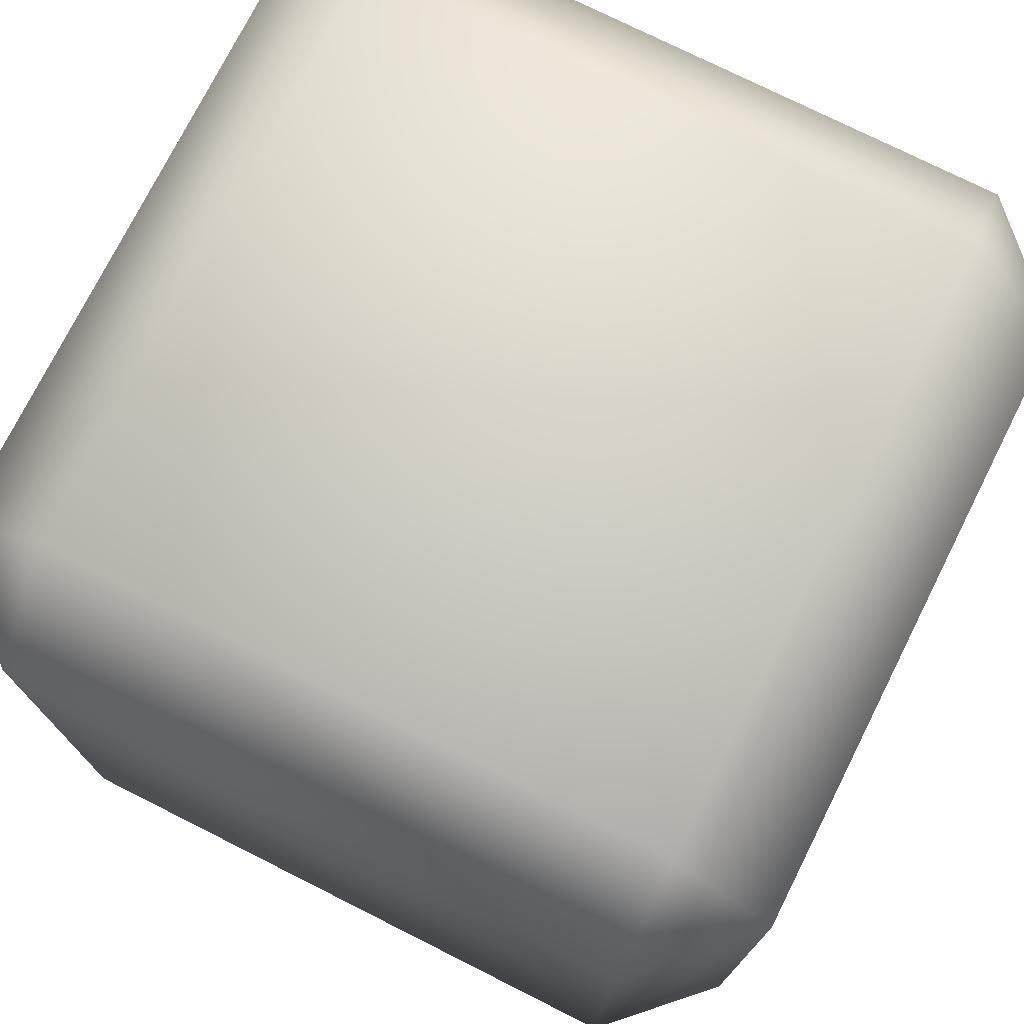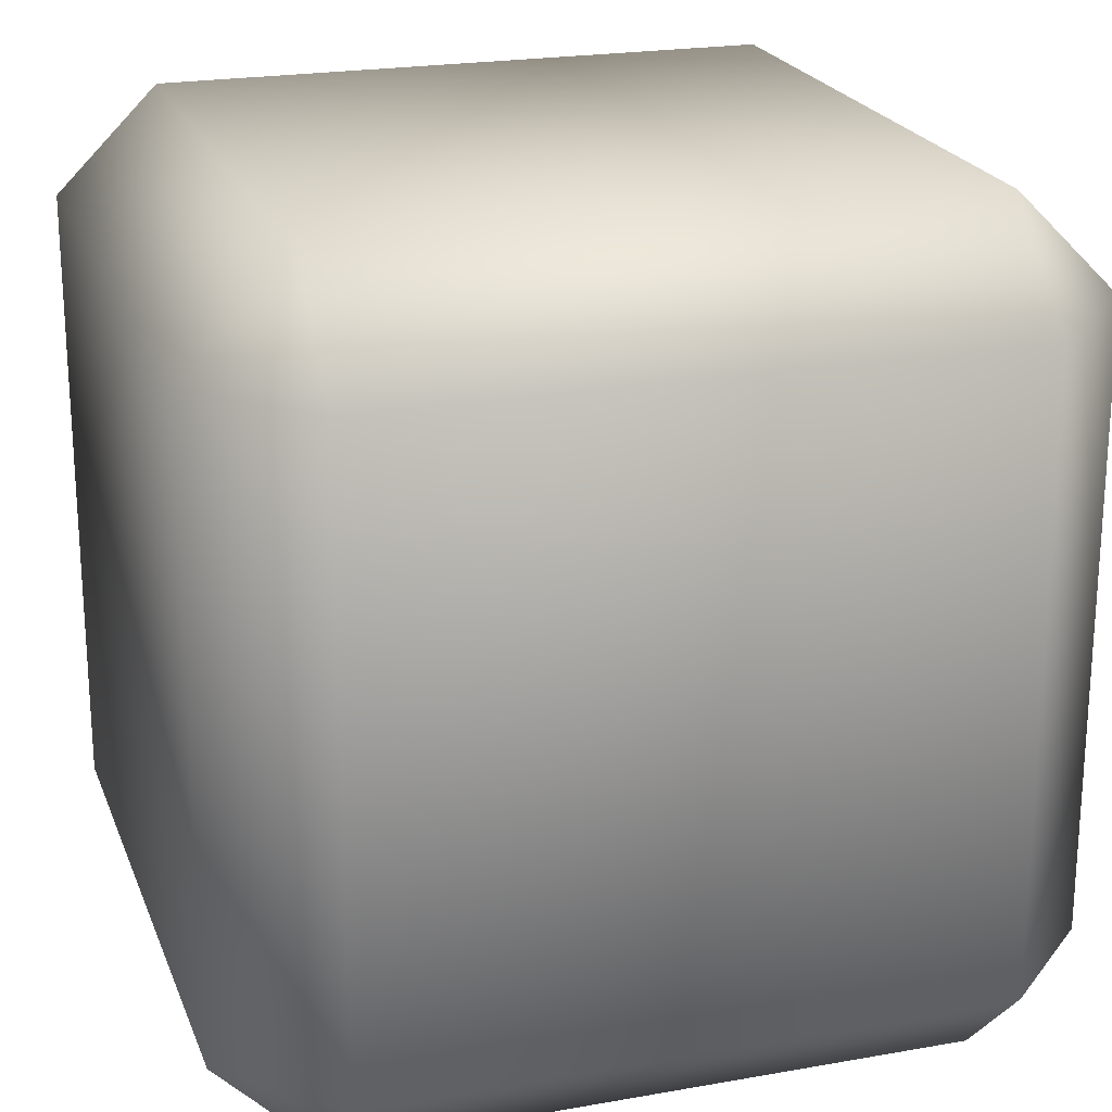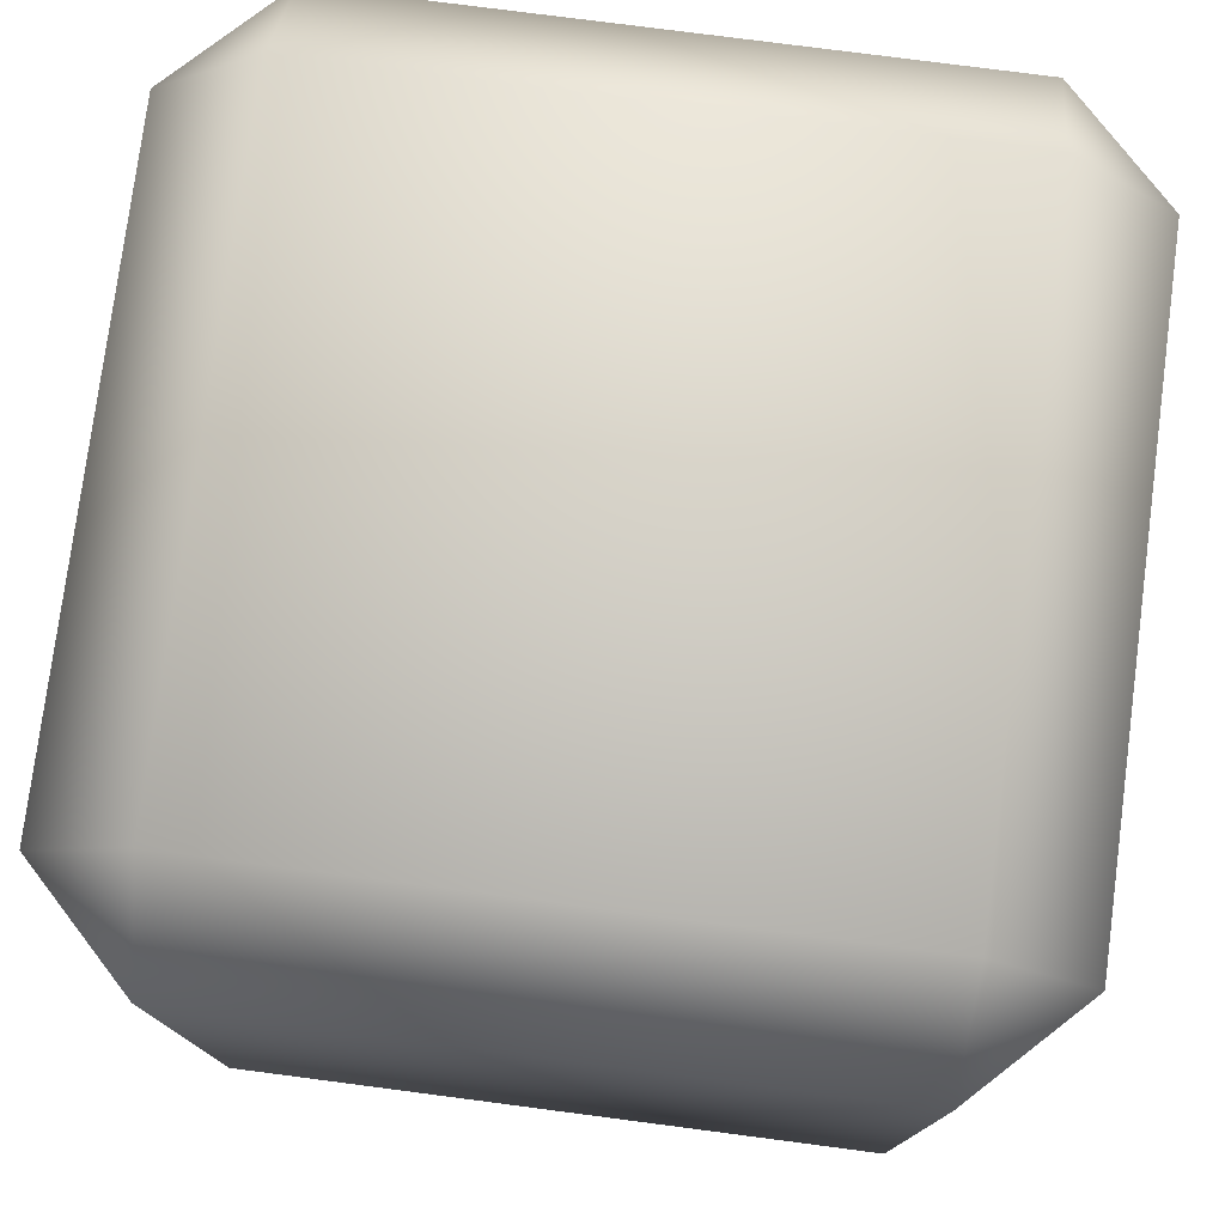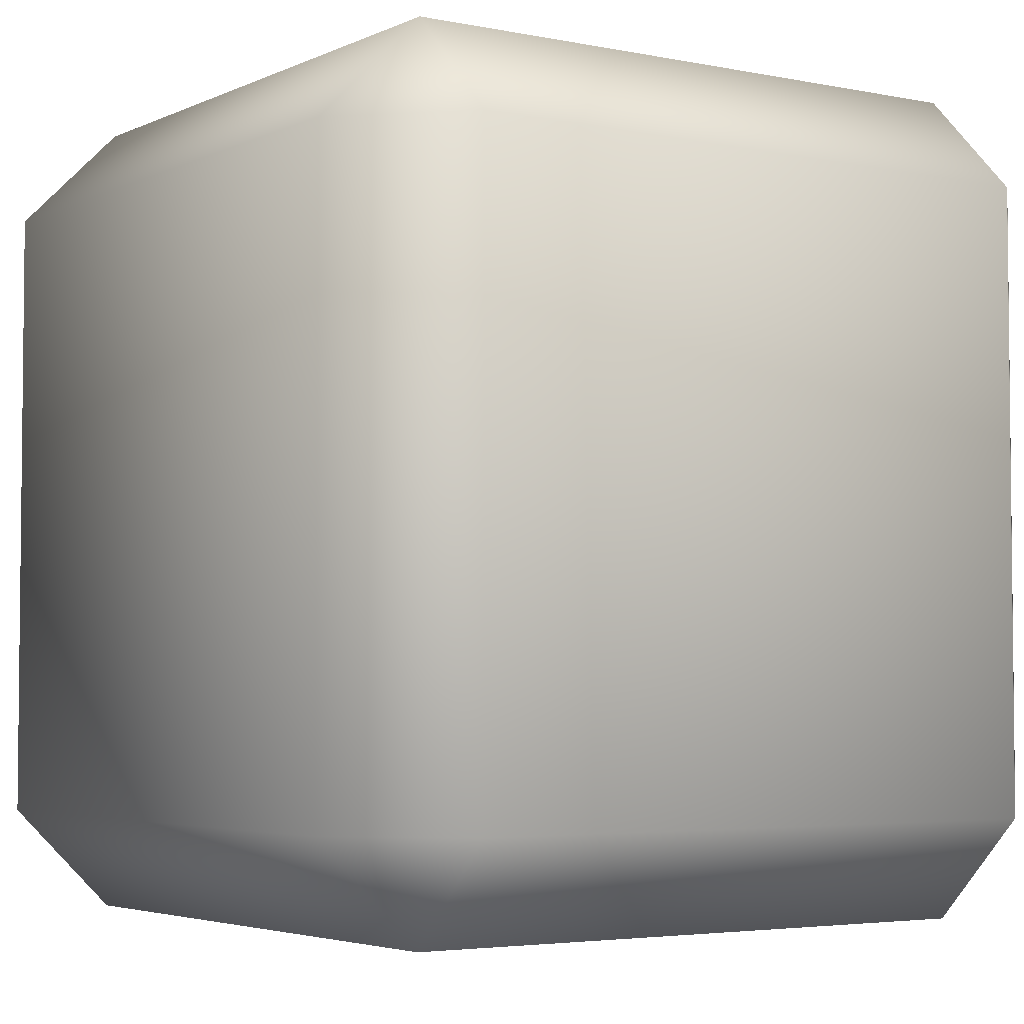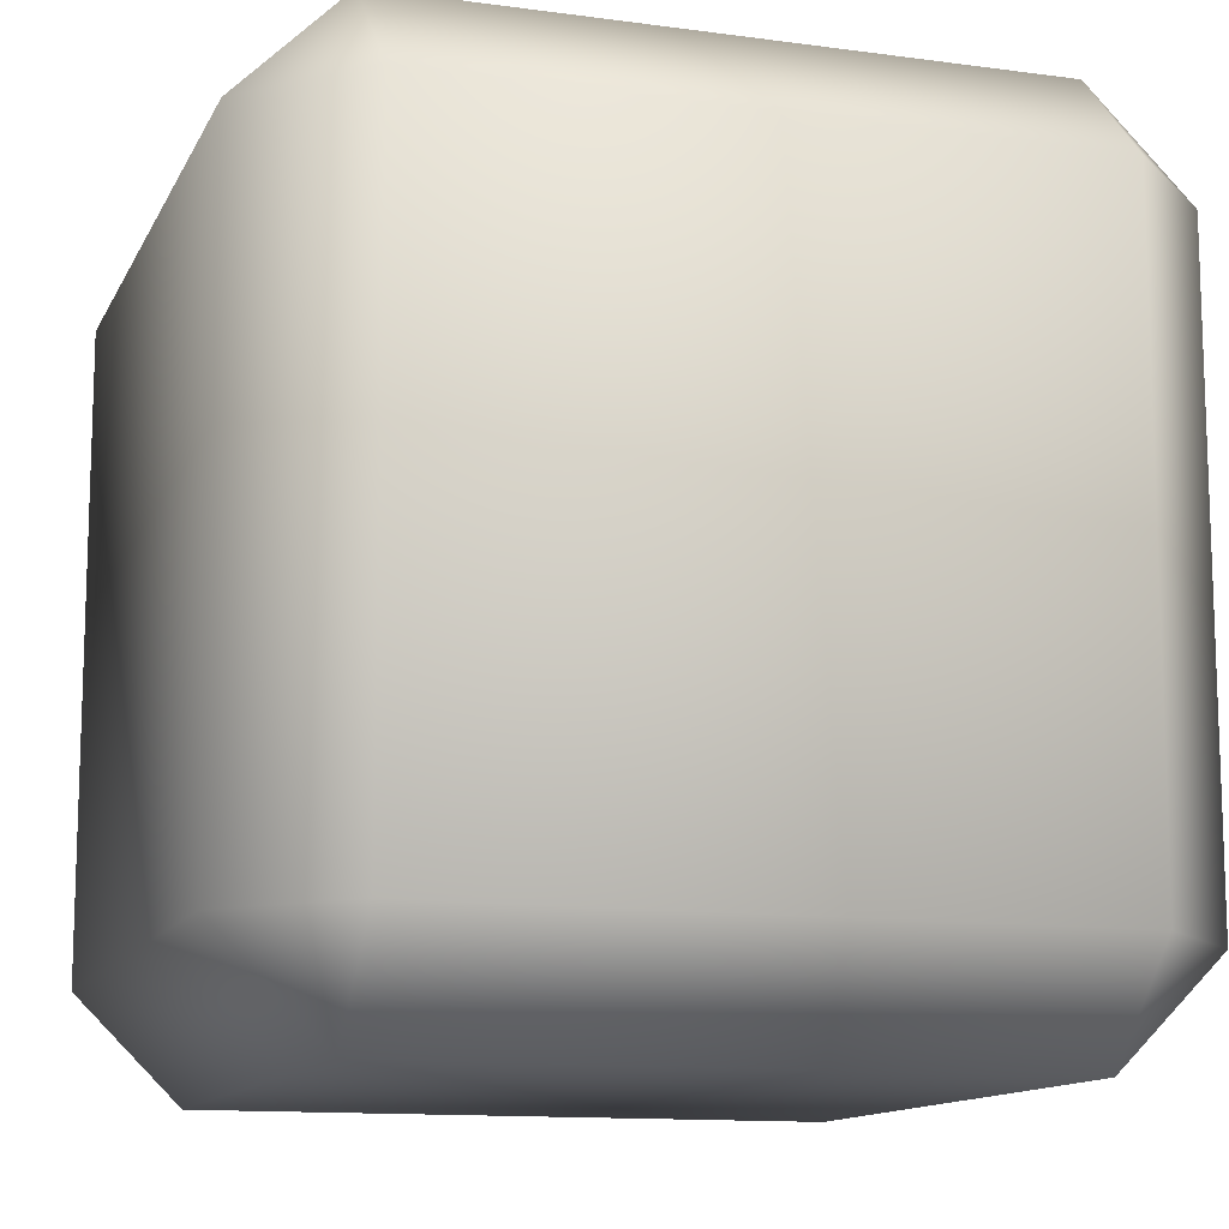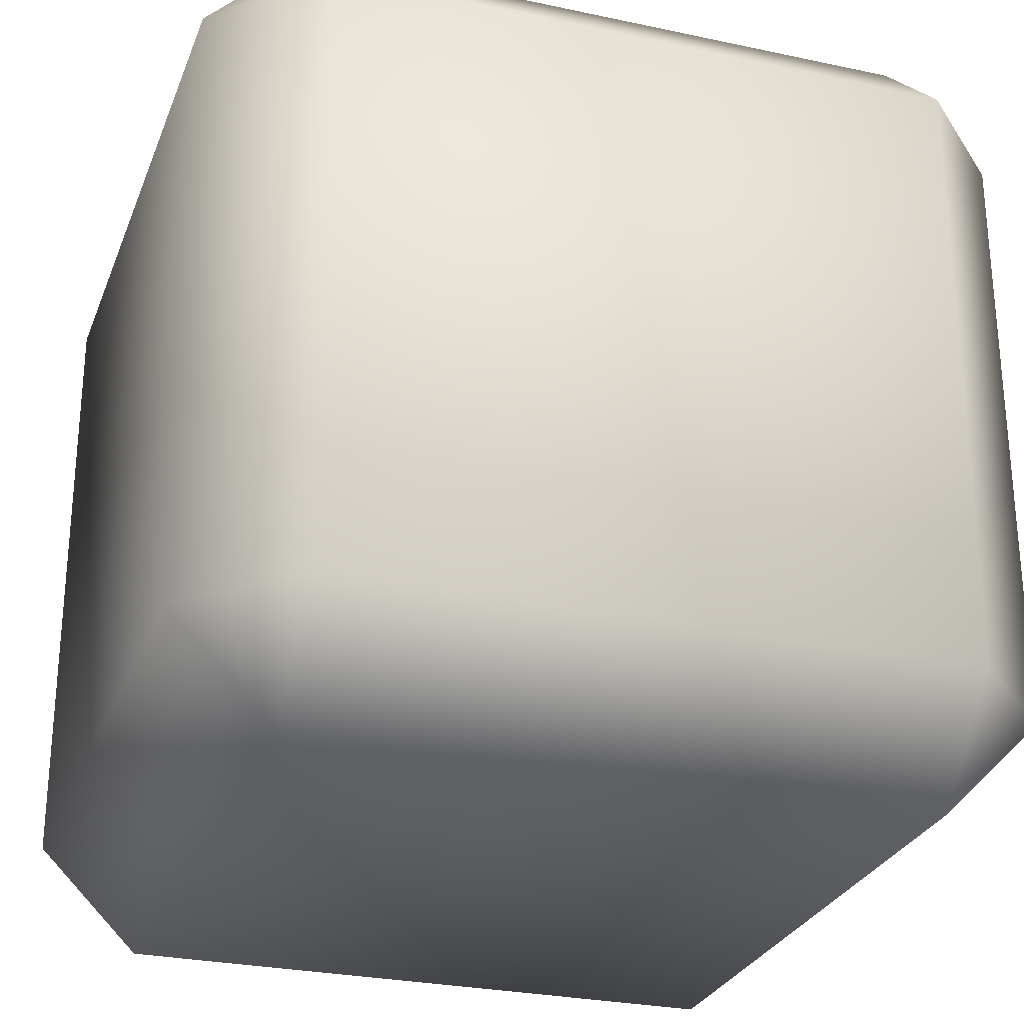
<metadata>
{"format":"obj","ext":"obj","renderer":"f3d","projection":"perspective","resolution":1024,"background":"white","views":[{"elev":75.1,"azim":26.7,"up":"+Y"},{"elev":21.8,"azim":162.6,"up":"+Y"},{"elev":77.4,"azim":7.4,"up":"+Y"},{"elev":-3.9,"azim":145.8,"up":"+Y"},{"elev":-12.4,"azim":-107.8,"up":"+Y"},{"elev":-27.6,"azim":71.7,"up":"+Z"}]}
</metadata>
<code>
o Cube.004
v -0.75 -1 0.75
v -0.75 -0.75 1
v -1 -0.75 0.75
v -1 -0.75 -0.75
v -0.75 -0.75 -1
v -0.75 -1 -0.75
v 0.75 -0.75 -1
v 1 -0.75 -0.75
v 0.75 -1 -0.75
v 1 -0.75 0.75
v 0.75 -0.75 1
v 0.75 -1 0.75
v -1 0.75 0.75
v -0.75 0.75 1
v -0.75 1 0.75
v -1 0.75 -0.75
v -0.75 1 -0.75
v -0.75 0.75 -1
v 0.75 0.75 -1
v 0.75 1 -0.75
v 1 0.75 -0.75
v 1 0.75 0.75
v 0.75 1 0.75
v 0.75 0.75 1
f 1 6 9 12
f 21 22 10 8
f 23 20 17 15
f 18 19 7 5
f 24 14 2 11
f 1 2 3
f 4 5 6
f 7 8 9
f 10 11 12
f 13 14 15
f 16 17 18
f 19 20 21
f 22 23 24
f 2 14 13 3
f 15 17 16 13
f 18 5 4 16
f 6 1 3 4
f 17 20 19 18
f 21 8 7 19
f 9 6 5 7
f 20 23 22 21
f 24 11 10 22
f 12 9 8 10
f 23 15 14 24
f 1 12 11 2
f 13 16 4 3

</code>
